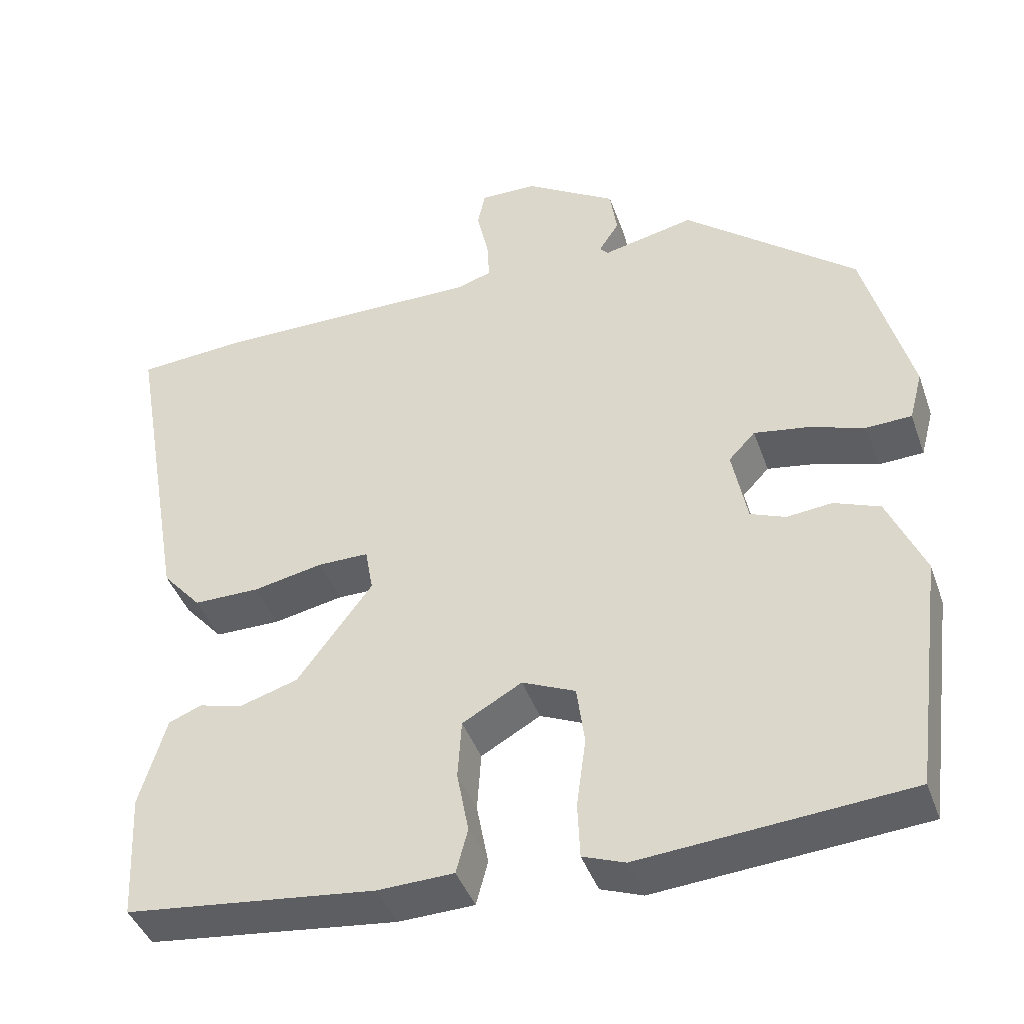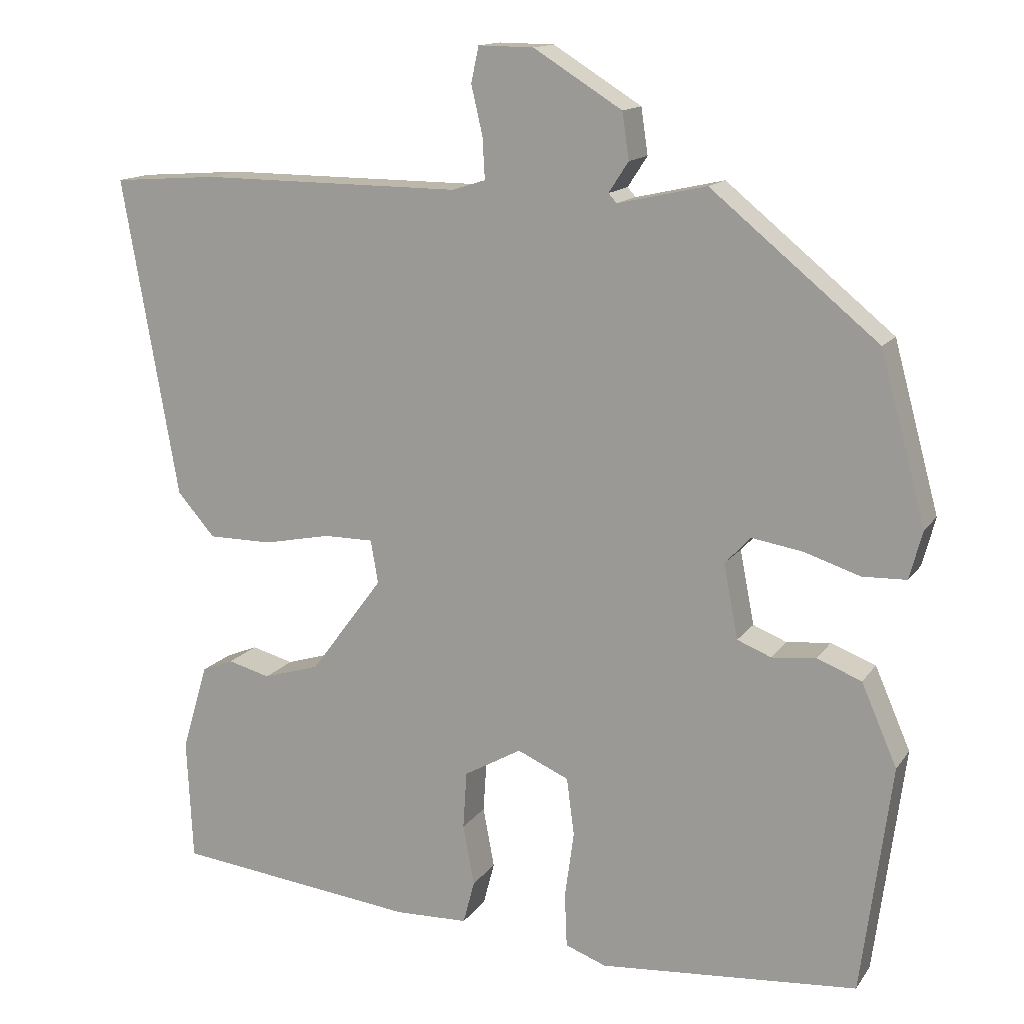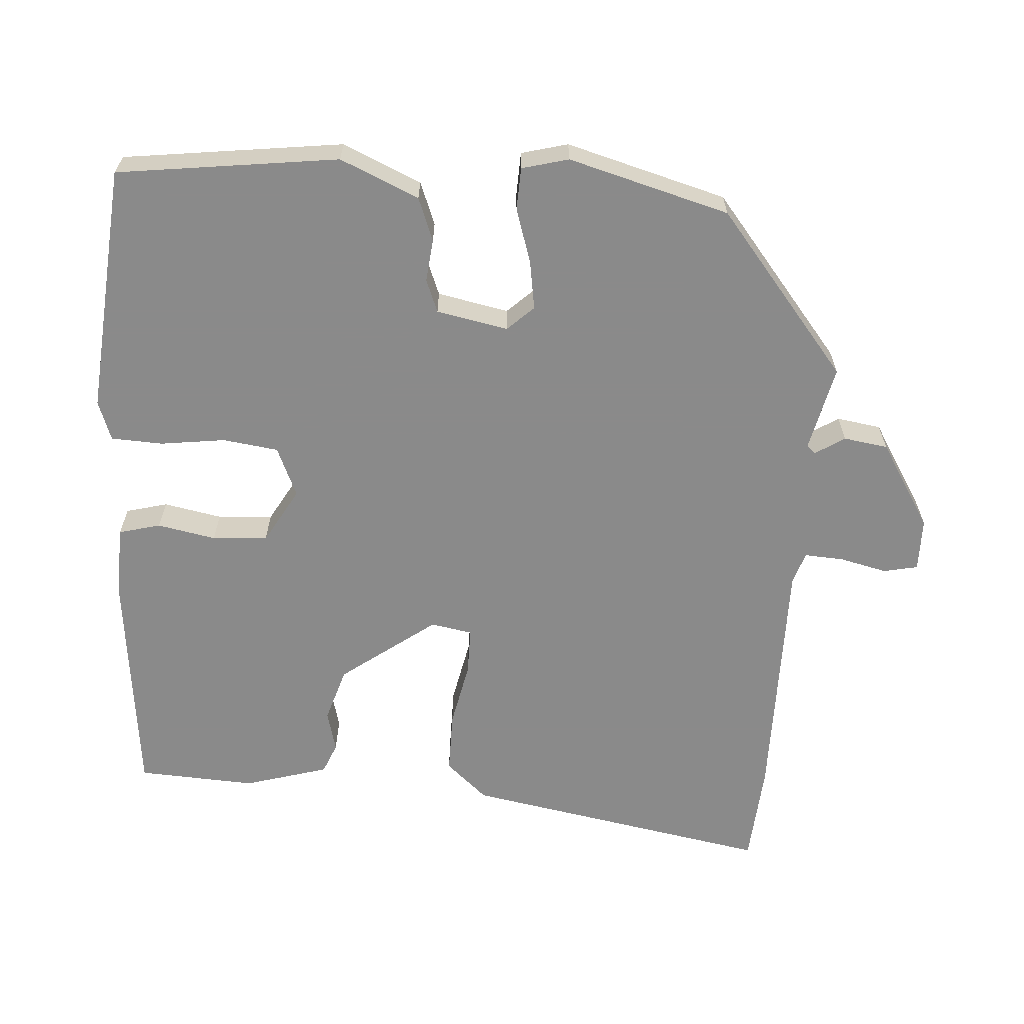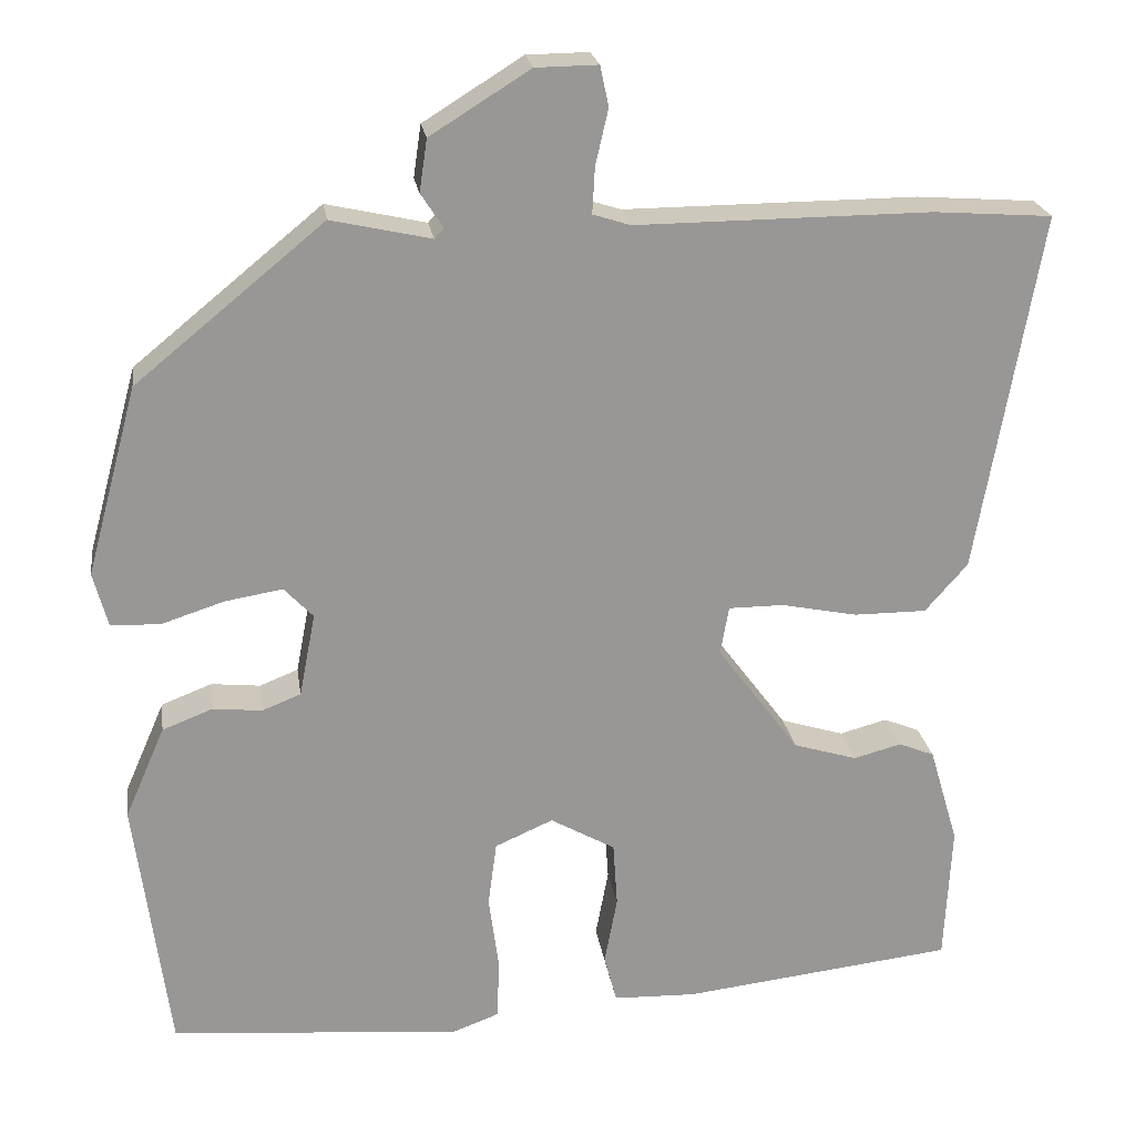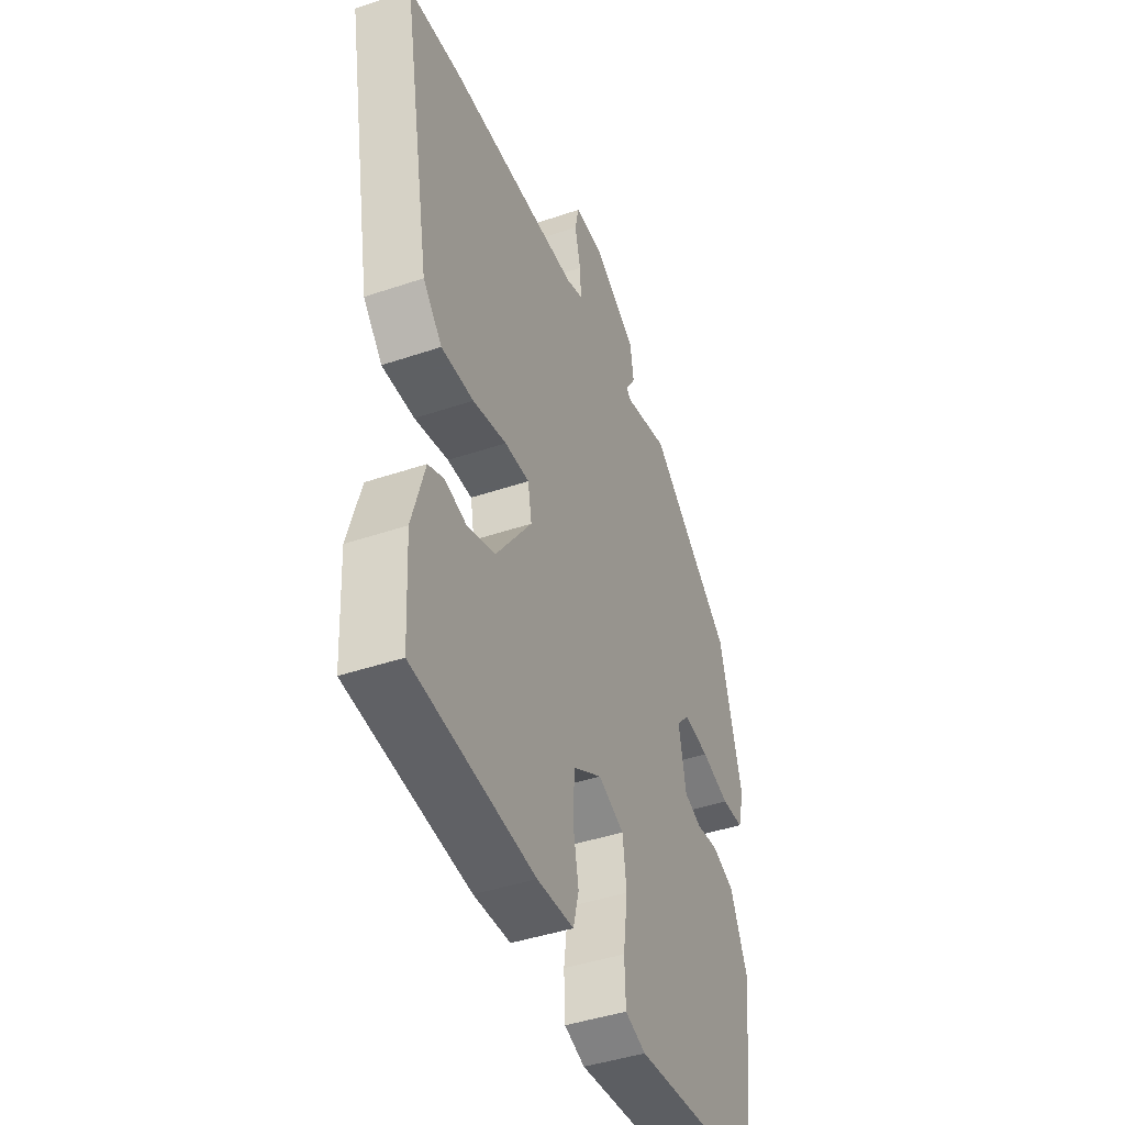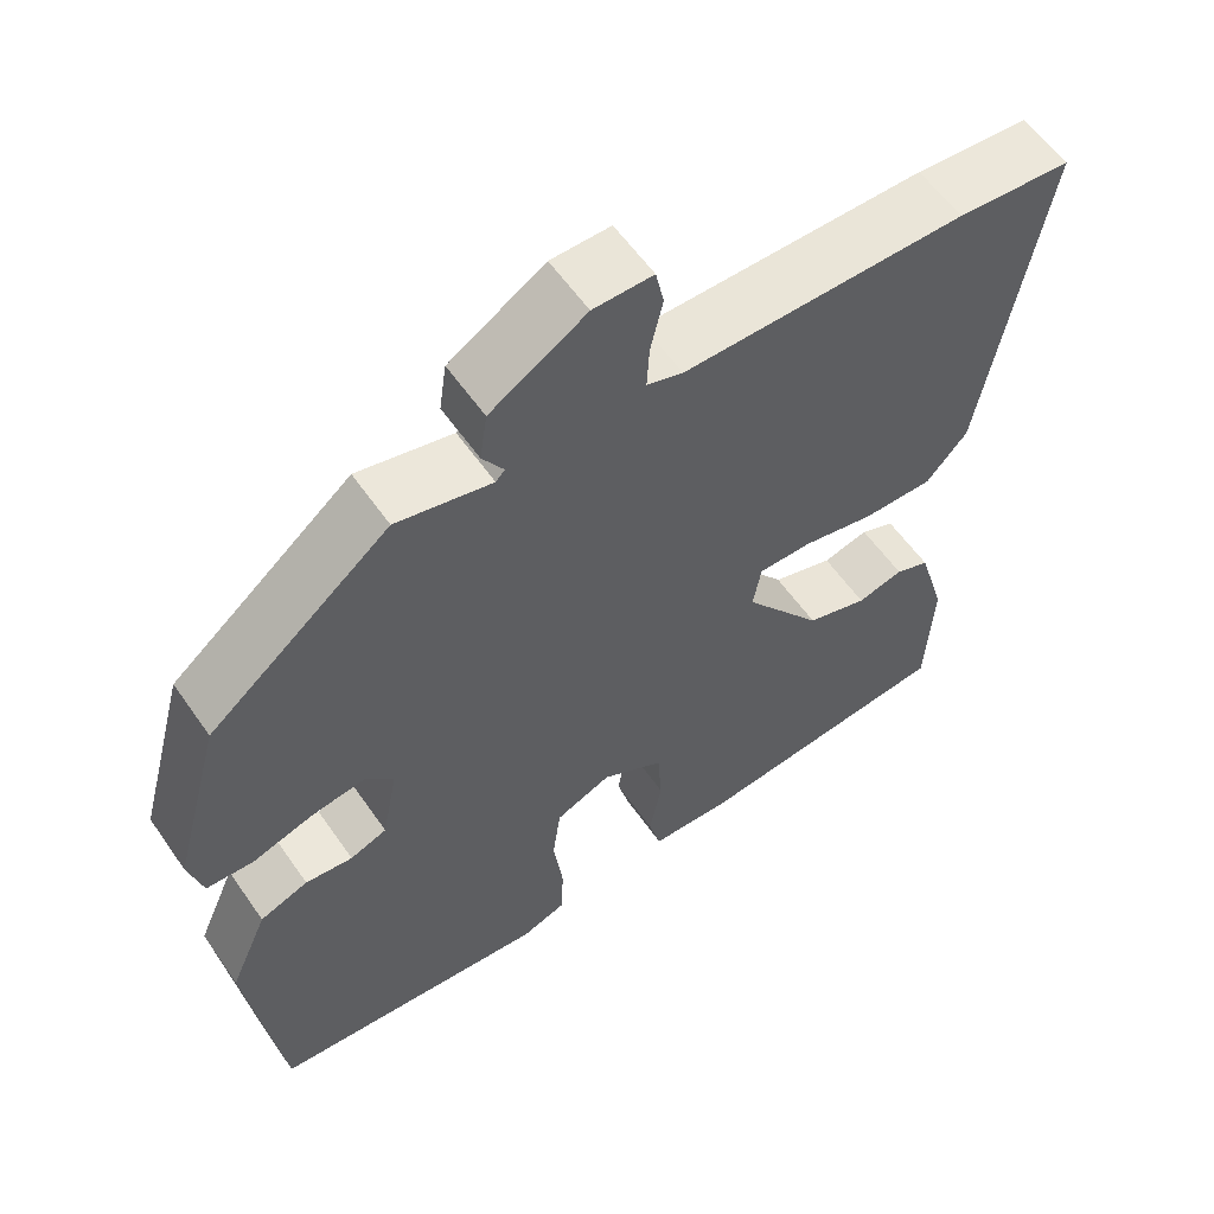
<metadata>
{"format":"obj","ext":"obj","renderer":"f3d","projection":"perspective","resolution":1024,"background":"white","views":[{"elev":-42.2,"azim":-161.2,"up":"+Z"},{"elev":14.1,"azim":-157.7,"up":"+Z"},{"elev":-63.6,"azim":-94.1,"up":"+Y"},{"elev":22.2,"azim":-8.3,"up":"+Z"},{"elev":-42.7,"azim":112.1,"up":"+Z"},{"elev":58.2,"azim":-34.5,"up":"+Z"}]}
</metadata>
<code>
v -0.46 0.07 0.34
v -0.239 0.07 0.521
v -0.122 0.07 0.495
v -0.111 0.07 0.507
v -0.137 0.07 0.547
v -0.128 0.07 0.608
v -0.011 0.07 0.681
v 0.062 0.07 0.682
v 0.072 0.07 0.635
v 0.057 0.07 0.57
v 0.054 0.07 0.516
v 0.098 0.07 0.502
v 0.444 0.07 0.504
v 0.583 0.07 0.494
v 0.509 0.07 0.071
v 0.459 0.07 0.014
v 0.374 0.07 0.014
v 0.285 0.07 0.032
v 0.22 0.07 0.032
v 0.21 0.07 -0.025
v 0.306 0.07 -0.154
v 0.381 0.07 -0.177
v 0.437 0.07 -0.162
v 0.479 0.07 -0.179
v 0.513 0.07 -0.294
v 0.505 0.07 -0.456
v 0.185 0.07 -0.493
v 0.088 0.07 -0.49
v 0.073 0.07 -0.433
v 0.088 0.07 -0.353
v 0.083 0.07 -0.277
v 0.007 0.07 -0.234
v -0.061 0.07 -0.264
v -0.071 0.07 -0.34
v -0.059 0.07 -0.429
v -0.062 0.07 -0.5
v -0.116 0.07 -0.52
v -0.458 0.07 -0.492
v -0.498 0.07 -0.189
v -0.451 0.07 -0.081
v -0.392 0.07 -0.058
v -0.334 0.07 -0.064
v -0.289 0.07 -0.046
v -0.27 0.07 0.052
v -0.304 0.07 0.088
v -0.371 0.07 0.077
v -0.445 0.07 0.053
v -0.503 0.07 0.055
v -0.52 0.07 0.119
v -0.46 0 0.34
v -0.239 0 0.521
v -0.122 0 0.495
v -0.111 0 0.507
v -0.137 0 0.547
v -0.128 0 0.608
v -0.011 0 0.681
v 0.062 0 0.682
v 0.072 0 0.635
v 0.057 0 0.57
v 0.054 0 0.516
v 0.098 0 0.502
v 0.444 0 0.504
v 0.583 0 0.494
v 0.509 0 0.071
v 0.459 0 0.014
v 0.374 0 0.014
v 0.285 0 0.032
v 0.22 0 0.032
v 0.21 0 -0.025
v 0.306 0 -0.154
v 0.381 0 -0.177
v 0.437 0 -0.162
v 0.479 0 -0.179
v 0.513 0 -0.294
v 0.505 0 -0.456
v 0.185 0 -0.493
v 0.088 0 -0.49
v 0.073 0 -0.433
v 0.088 0 -0.353
v 0.083 0 -0.277
v 0.007 0 -0.234
v -0.061 0 -0.264
v -0.071 0 -0.34
v -0.059 0 -0.429
v -0.062 0 -0.5
v -0.116 0 -0.52
v -0.458 0 -0.492
v -0.498 0 -0.189
v -0.451 0 -0.081
v -0.392 0 -0.058
v -0.334 0 -0.064
v -0.289 0 -0.046
v -0.27 0 0.052
v -0.304 0 0.088
v -0.371 0 0.077
v -0.445 0 0.053
v -0.503 0 0.055
v -0.52 0 0.119
f 46 47 48 49
f 45 46 49 1
f 44 45 1 2
f 39 40 41 42
f 39 42 43
f 38 39 43
f 37 38 43
f 34 35 36 37
f 33 34 37 43
f 32 33 43 44
f 27 28 29 30
f 27 30 31
f 26 27 31
f 22 23 24 25
f 21 22 25 26
f 20 21 26 31
f 15 16 17 18
f 15 18 19
f 12 13 14 15
f 11 12 15 19
f 7 8 9 10
f 7 10 11
f 4 5 6 7
f 4 7 11 19
f 32 44 2 3
f 19 20 31 32
f 3 4 19 32
f 98 97 96 95
f 50 98 95 94
f 51 50 94 93
f 91 90 89 88
f 92 91 88
f 92 88 87
f 92 87 86
f 86 85 84 83
f 92 86 83 82
f 93 92 82 81
f 79 78 77 76
f 80 79 76
f 80 76 75
f 74 73 72 71
f 75 74 71 70
f 80 75 70 69
f 67 66 65 64
f 68 67 64
f 64 63 62 61
f 68 64 61 60
f 59 58 57 56
f 60 59 56
f 56 55 54 53
f 68 60 56 53
f 52 51 93 81
f 81 80 69 68
f 81 68 53 52
f 1 50 51 2
f 2 51 52 3
f 3 52 53 4
f 4 53 54 5
f 5 54 55 6
f 6 55 56 7
f 7 56 57 8
f 8 57 58 9
f 9 58 59 10
f 10 59 60 11
f 11 60 61 12
f 12 61 62 13
f 13 62 63 14
f 14 63 64 15
f 15 64 65 16
f 16 65 66 17
f 17 66 67 18
f 18 67 68 19
f 19 68 69 20
f 20 69 70 21
f 21 70 71 22
f 22 71 72 23
f 23 72 73 24
f 24 73 74 25
f 25 74 75 26
f 26 75 76 27
f 27 76 77 28
f 28 77 78 29
f 29 78 79 30
f 30 79 80 31
f 31 80 81 32
f 32 81 82 33
f 33 82 83 34
f 34 83 84 35
f 35 84 85 36
f 36 85 86 37
f 37 86 87 38
f 38 87 88 39
f 39 88 89 40
f 40 89 90 41
f 41 90 91 42
f 42 91 92 43
f 43 92 93 44
f 44 93 94 45
f 45 94 95 46
f 46 95 96 47
f 47 96 97 48
f 48 97 98 49
f 49 98 50 1

</code>
